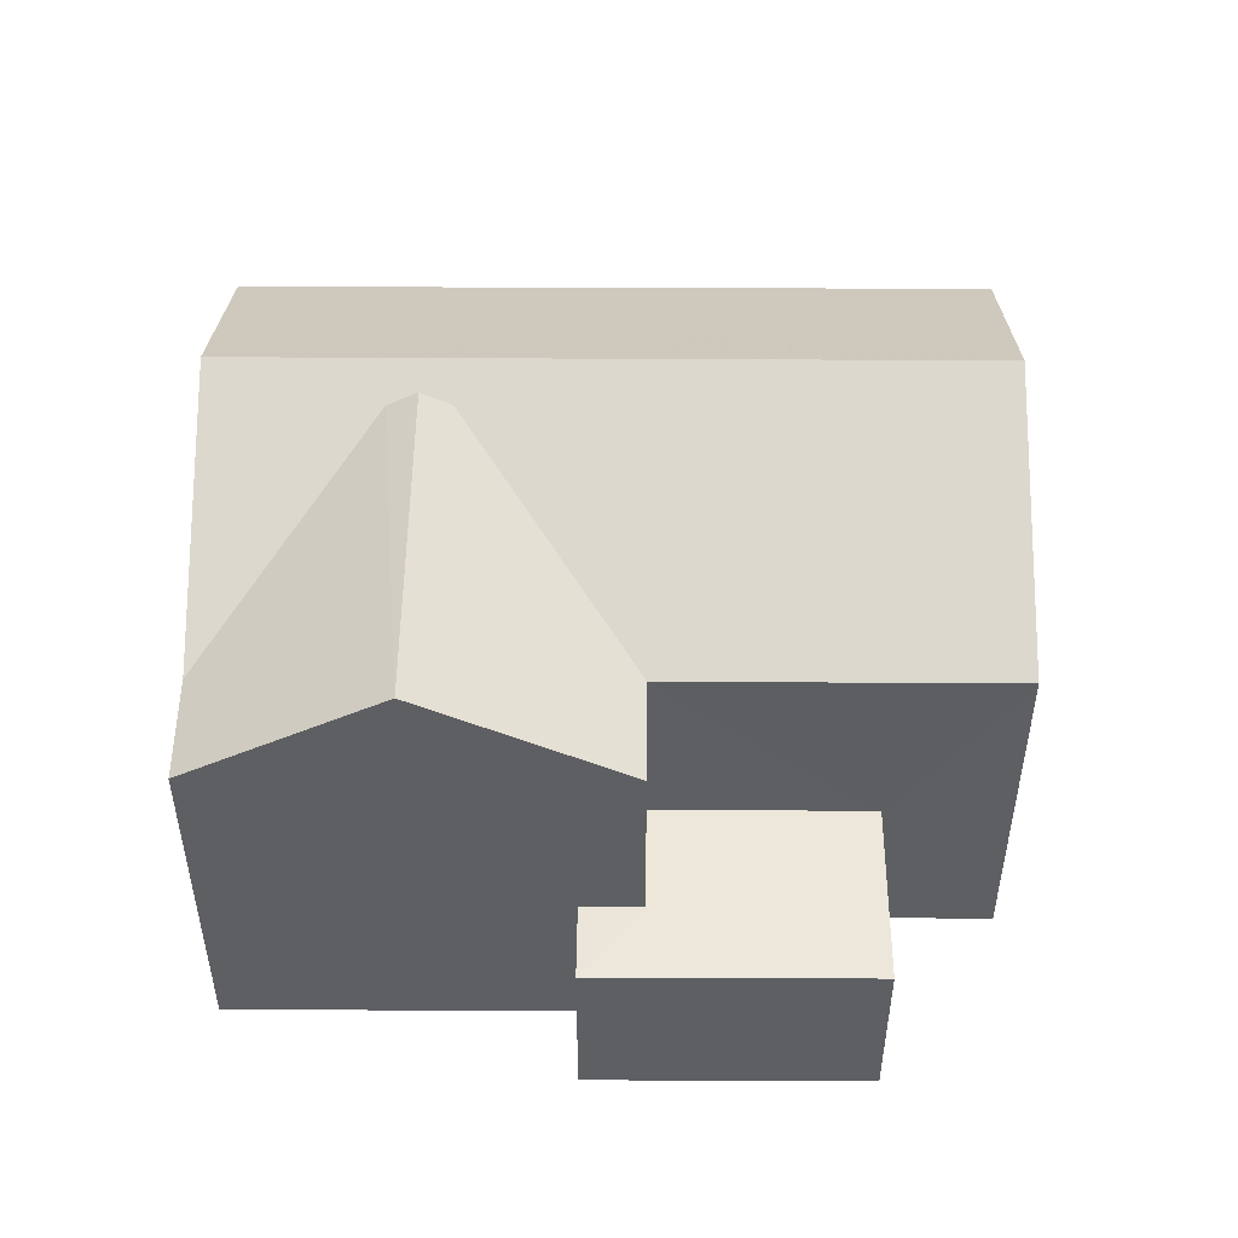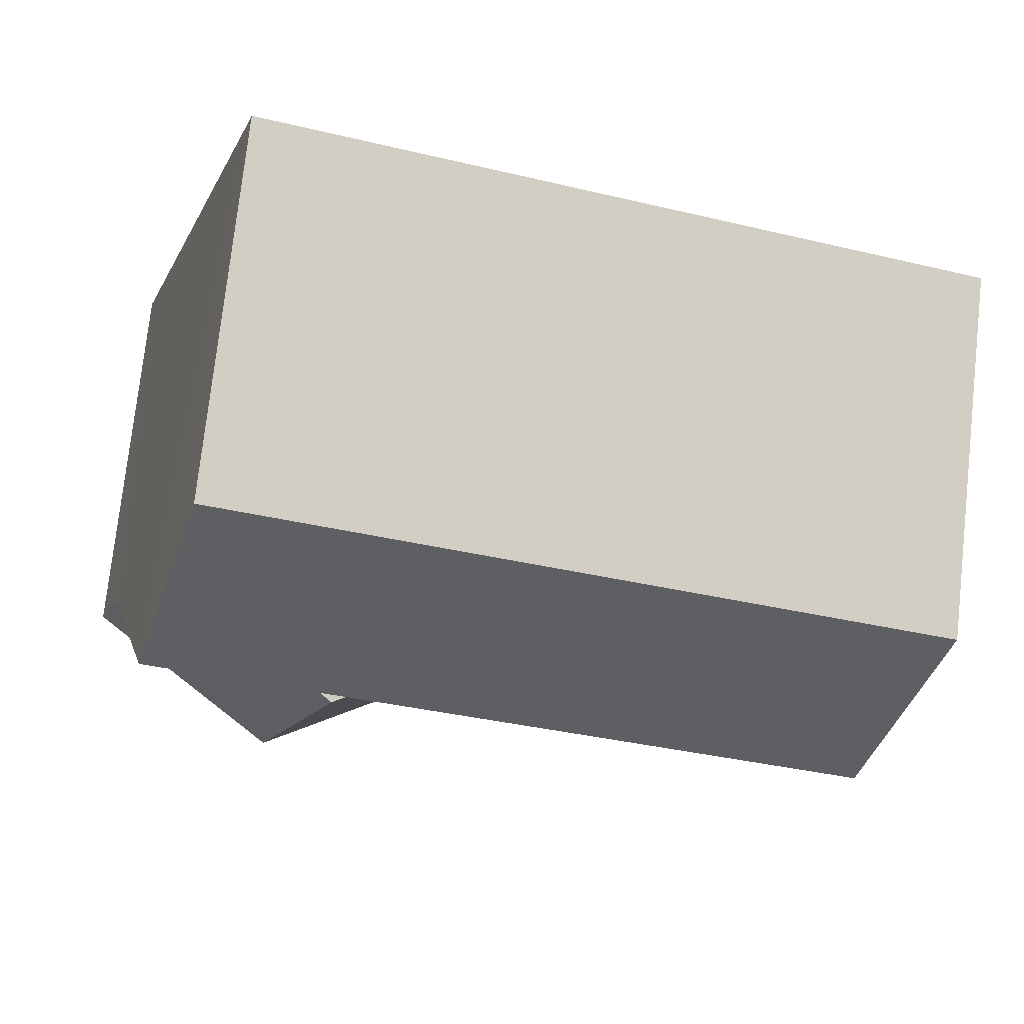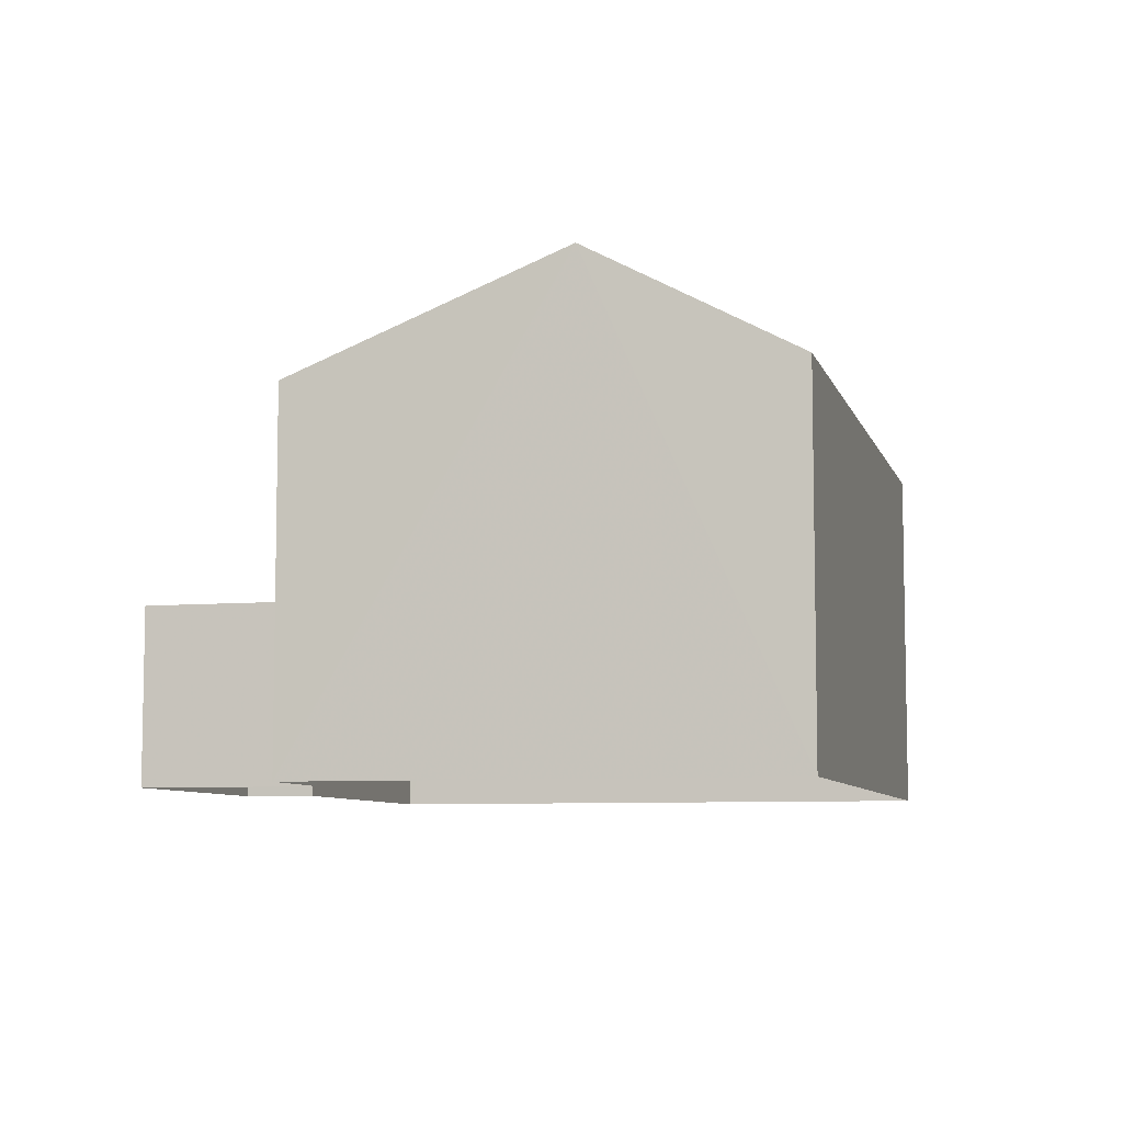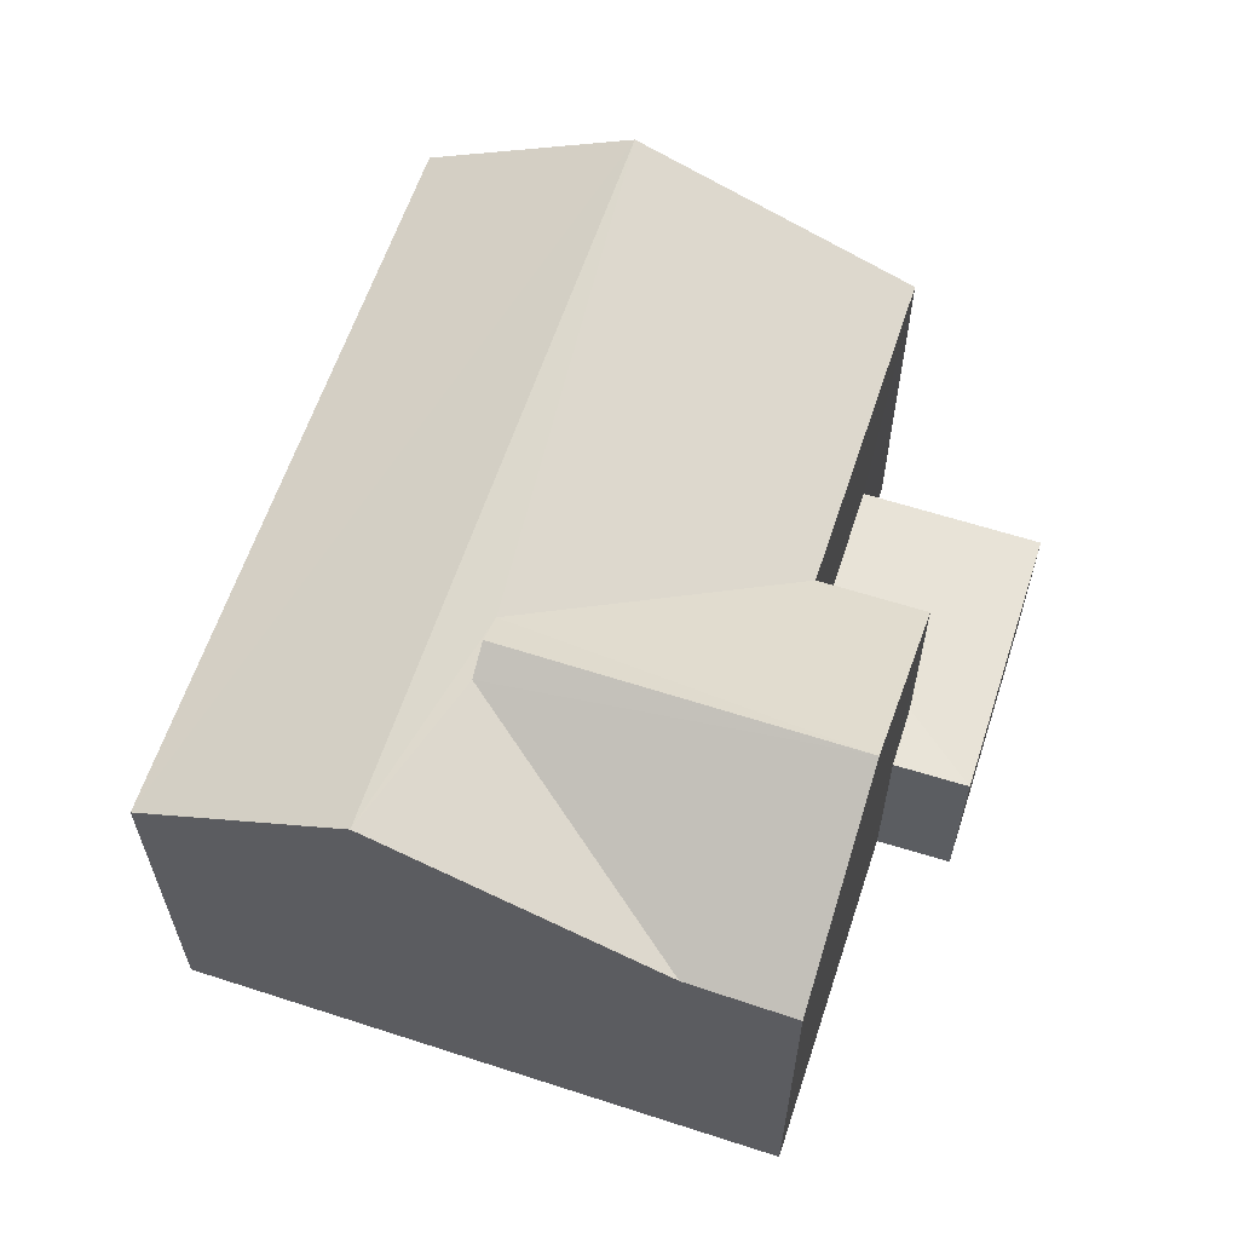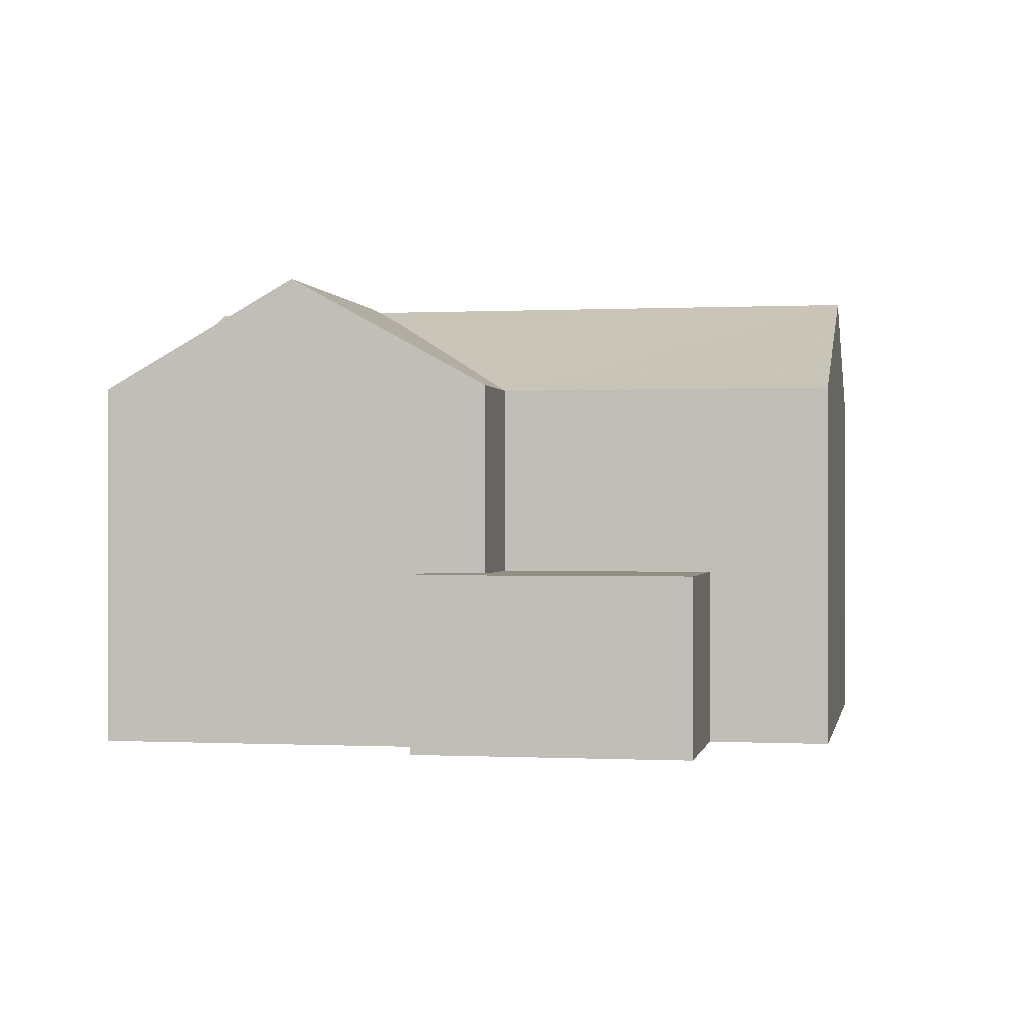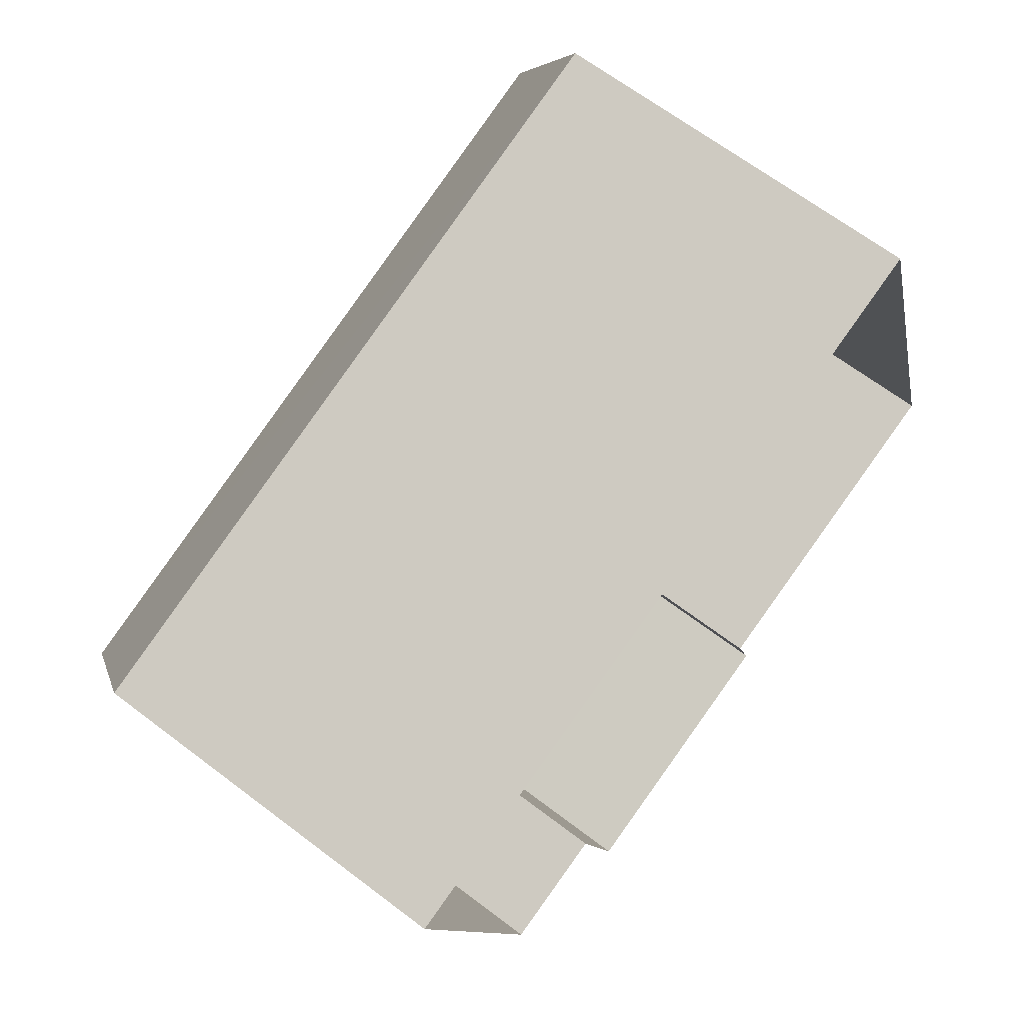
<metadata>
{"format":"obj","ext":"obj","renderer":"f3d","projection":"perspective","resolution":1024,"background":"white","views":[{"elev":50.4,"azim":-16.8,"up":"+Z"},{"elev":75.6,"azim":6.3,"up":"+Y"},{"elev":-7.3,"azim":87.0,"up":"+Z"},{"elev":61.3,"azim":-88.9,"up":"+Z"},{"elev":-0.1,"azim":-6.5,"up":"+Z"},{"elev":65.7,"azim":127.4,"up":"+Y"}]}
</metadata>
<code>
v -2.257e+05 -1.274e+05 12.73
v -2.257e+05 -1.274e+05 12.73
v -2.257e+05 -1.274e+05 12.73
v -2.257e+05 -1.274e+05 12.73
v -2.258e+05 -1.274e+05 12.73
v -2.257e+05 -1.274e+05 12.73
v -2.257e+05 -1.274e+05 12.73
v -2.257e+05 -1.274e+05 12.73
v -2.257e+05 -1.274e+05 20.46
v -2.257e+05 -1.274e+05 20.18
v -2.257e+05 -1.274e+05 20.46
v -2.258e+05 -1.274e+05 18.66
v -2.258e+05 -1.274e+05 18.66
v -2.257e+05 -1.274e+05 15.58
v -2.257e+05 -1.274e+05 15.58
v -2.257e+05 -1.274e+05 15.58
v -2.257e+05 -1.274e+05 15.58
v -2.257e+05 -1.274e+05 15.58
v -2.257e+05 -1.274e+05 15.58
v -2.257e+05 -1.274e+05 18.66
v -2.257e+05 -1.274e+05 20.18
v -2.257e+05 -1.274e+05 18.66
v -2.257e+05 -1.274e+05 20.46
v -2.257e+05 -1.274e+05 18.66
v -2.257e+05 -1.274e+05 20.46
v -2.257e+05 -1.274e+05 18.66
v -2.257e+05 -1.274e+05 18.66
f 1 2 3
f 3 2 4
f 5 4 6
f 6 2 7
f 6 7 8
f 4 2 6
f 9 10 11
f 11 12 13
f 11 10 12
f 14 15 16
f 15 17 16
f 16 18 19
f 16 17 18
f 20 21 11
f 20 11 22
f 21 9 11
f 23 24 25
f 23 26 24
f 21 23 25
f 25 12 10
f 20 27 23
f 20 23 21
f 21 25 10
f 21 10 9
f 27 1 23
f 1 3 23
f 3 26 23
f 6 8 15
f 14 6 15
f 15 8 7
f 17 15 7
f 19 20 22
f 16 19 22
f 5 6 14
f 5 14 13
f 13 14 11
f 14 16 22
f 14 22 11
f 18 17 7
f 2 18 7
f 2 1 18
f 1 27 18
f 18 20 19
f 18 27 20
f 24 3 4
f 24 26 3
f 24 4 25
f 25 4 12
f 12 5 13
f 12 4 5

</code>
